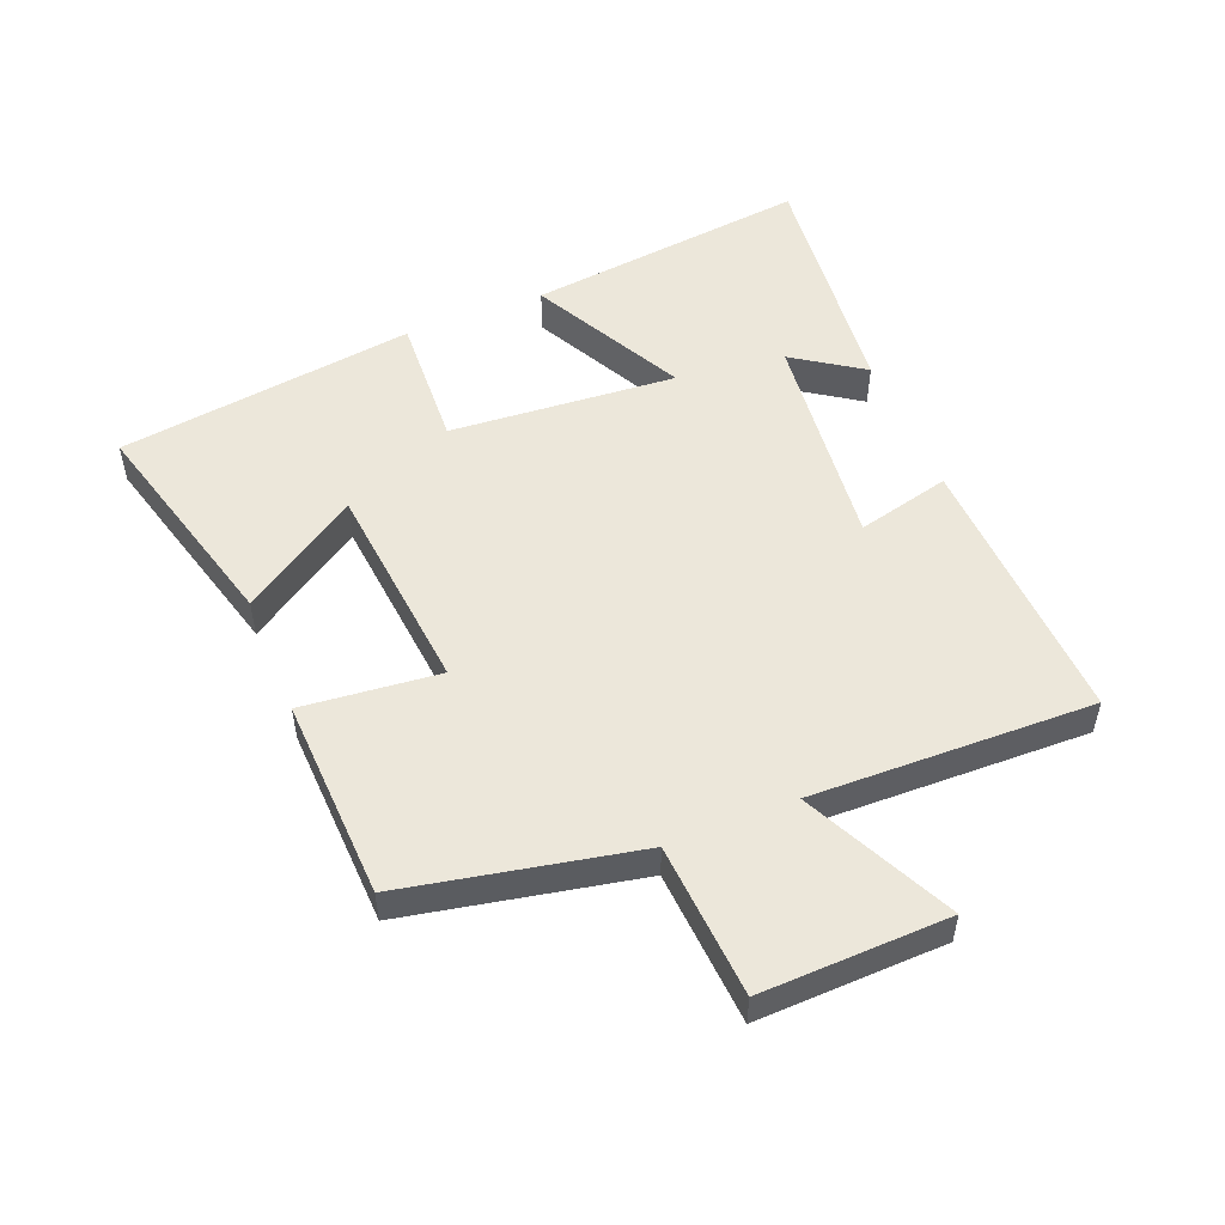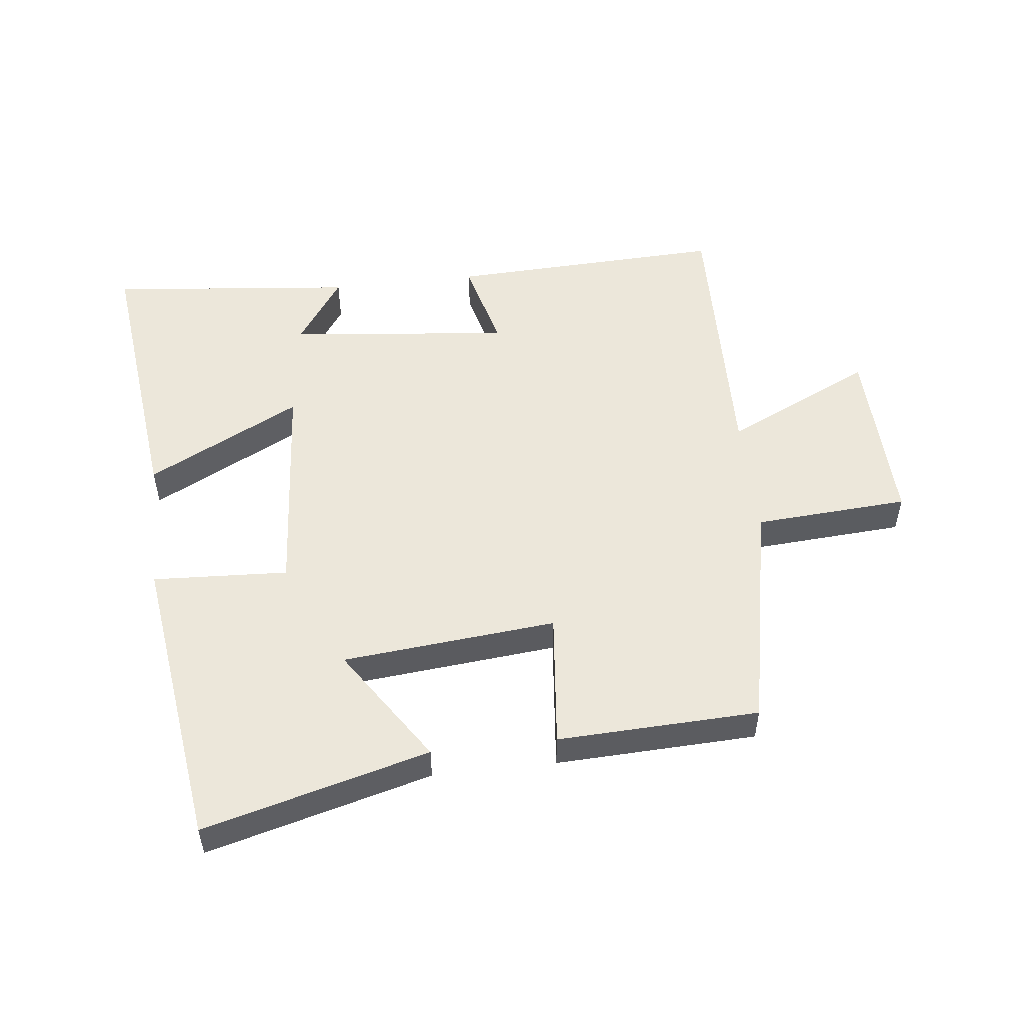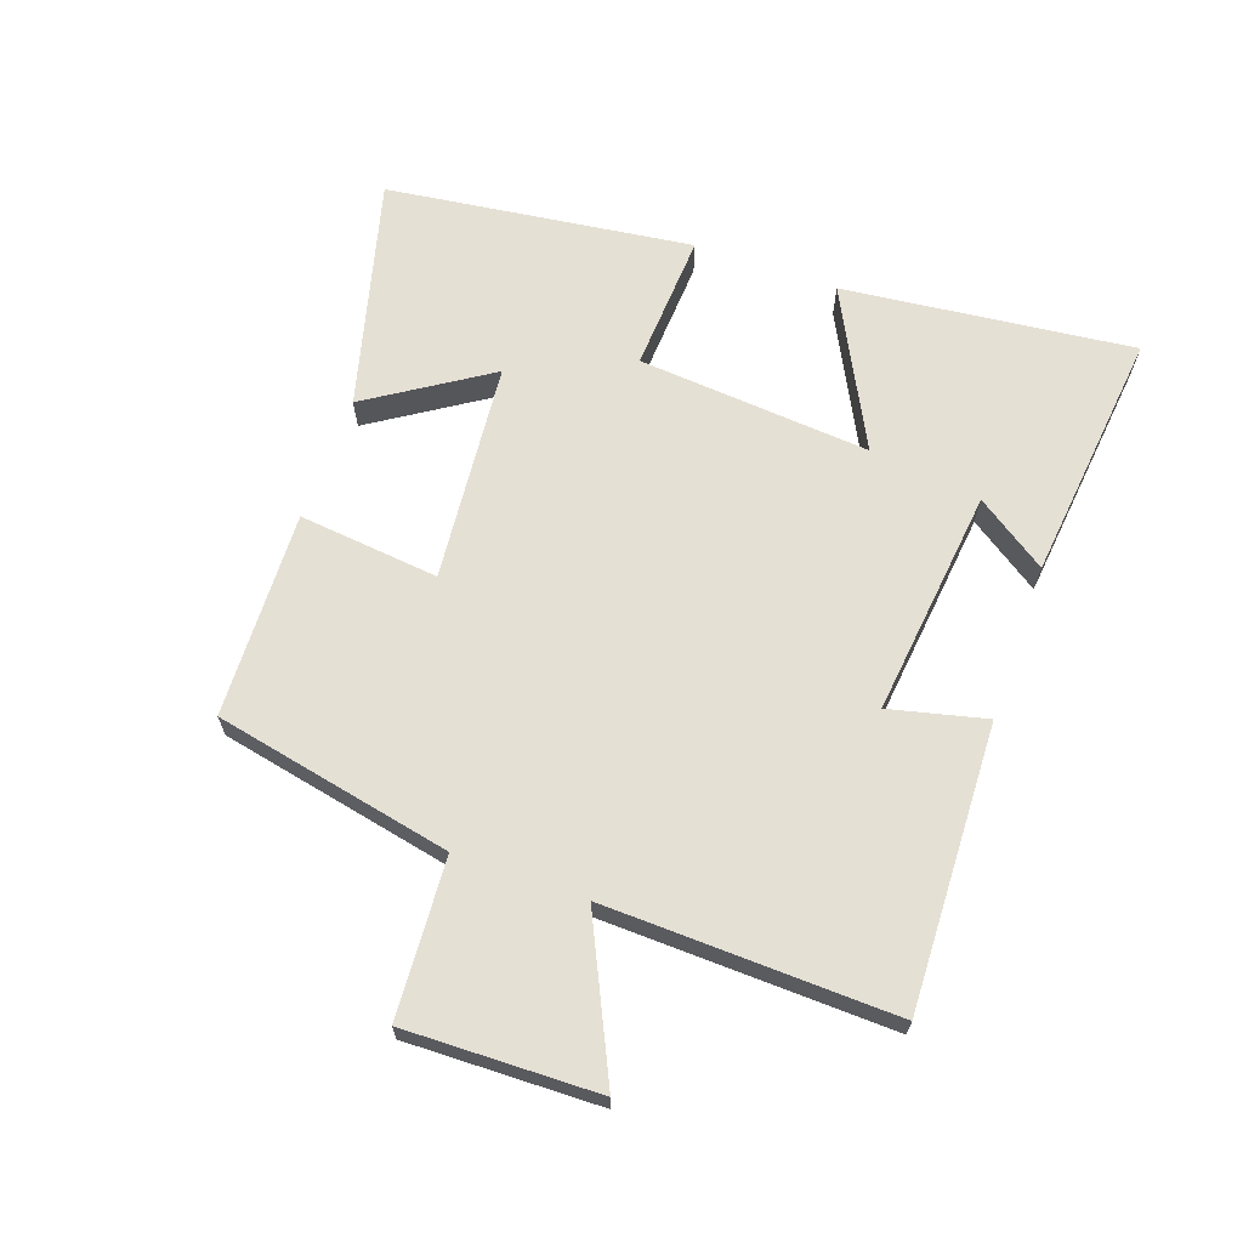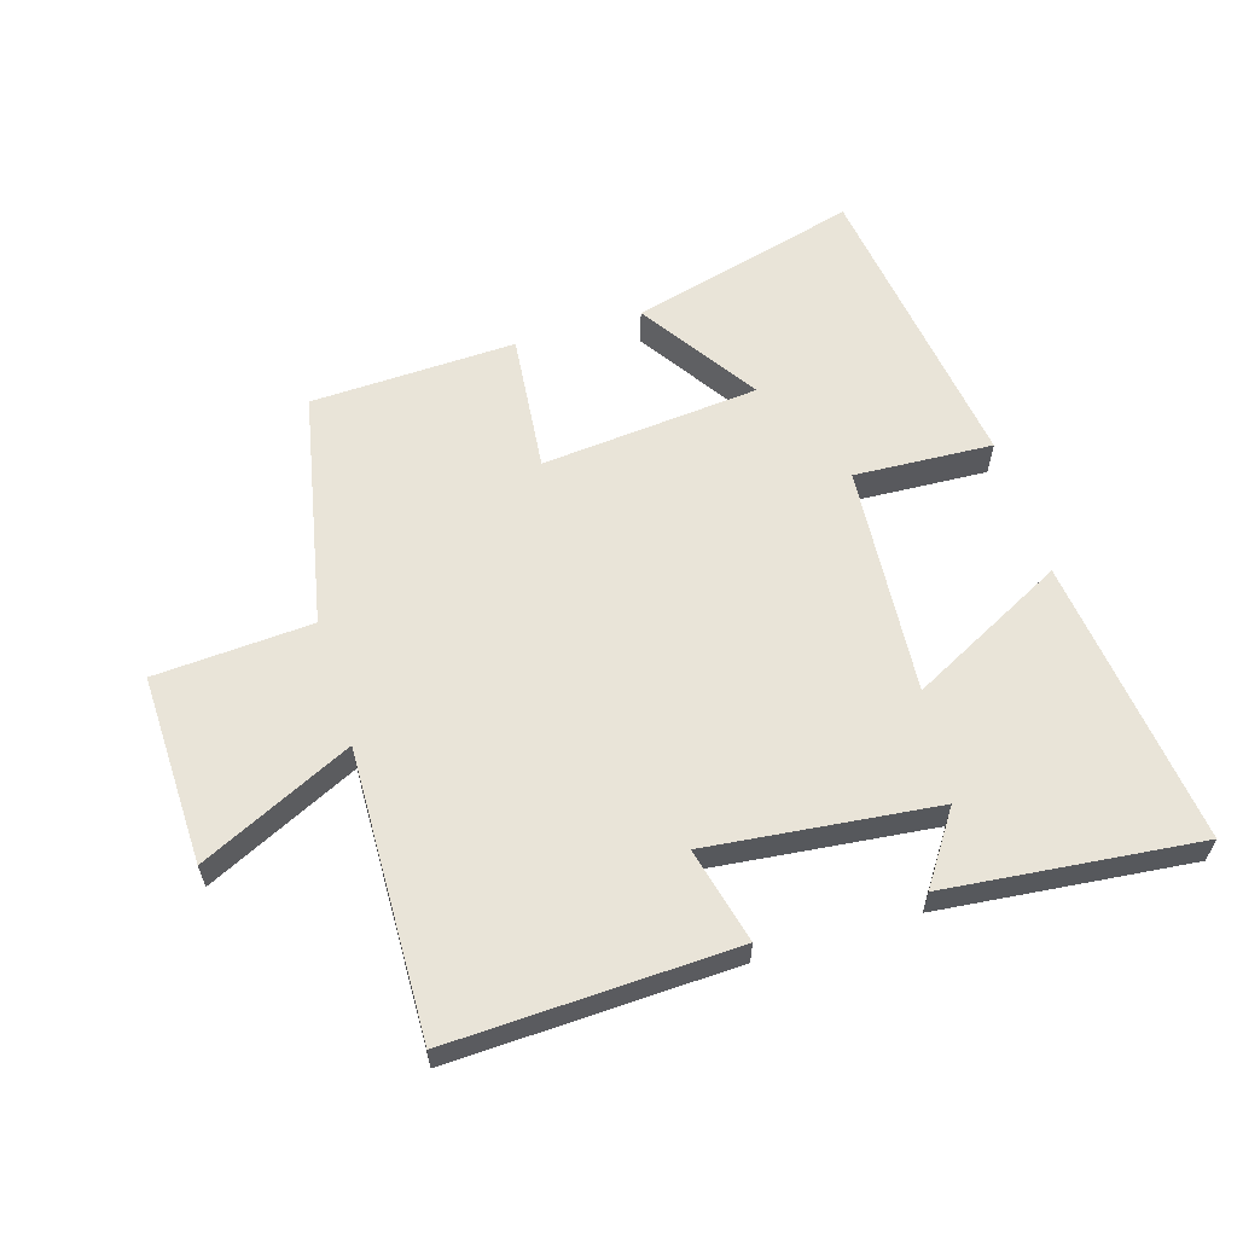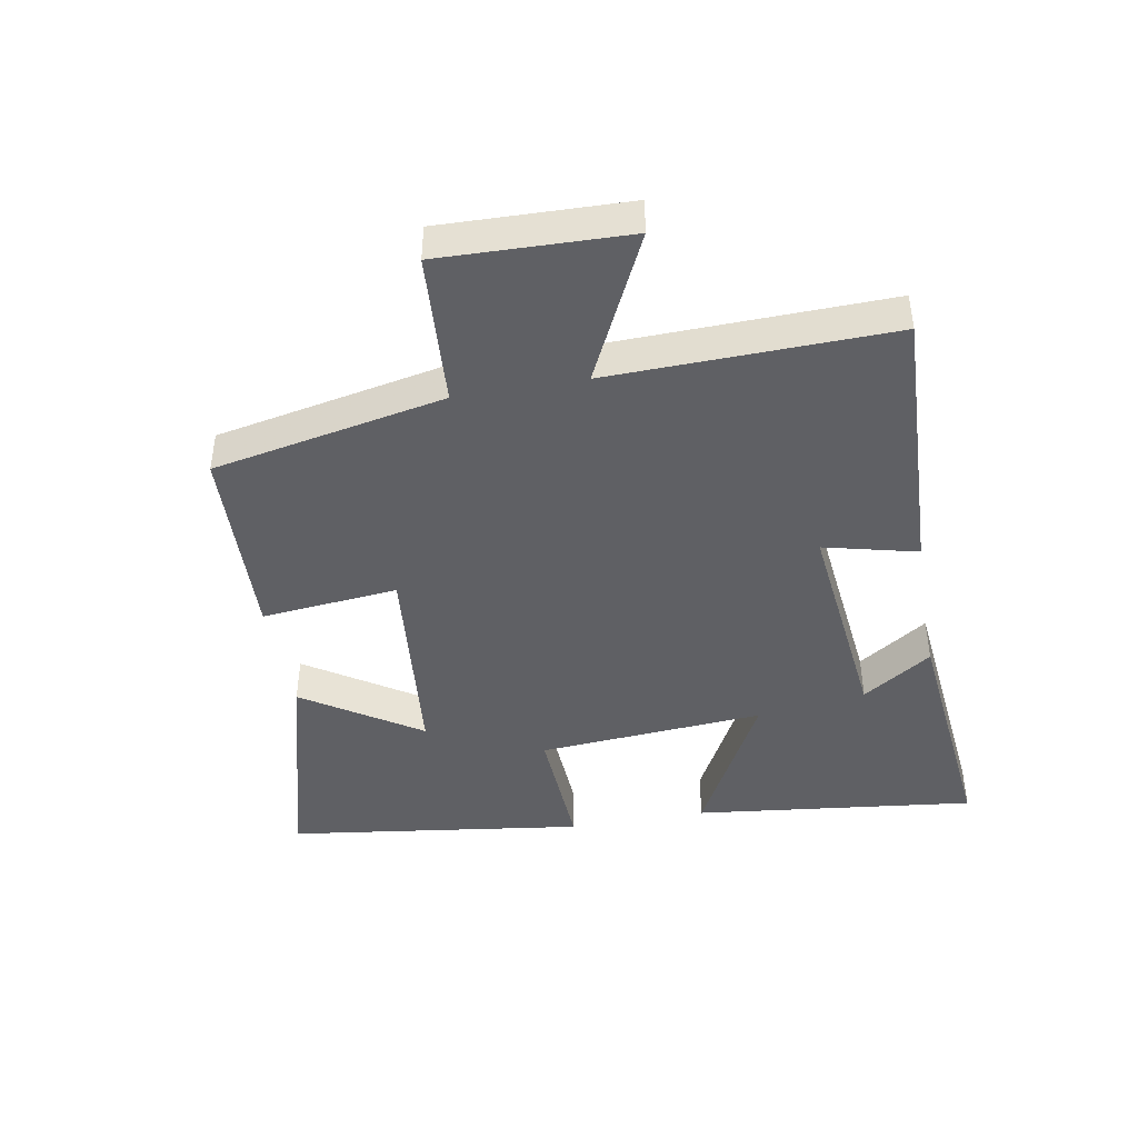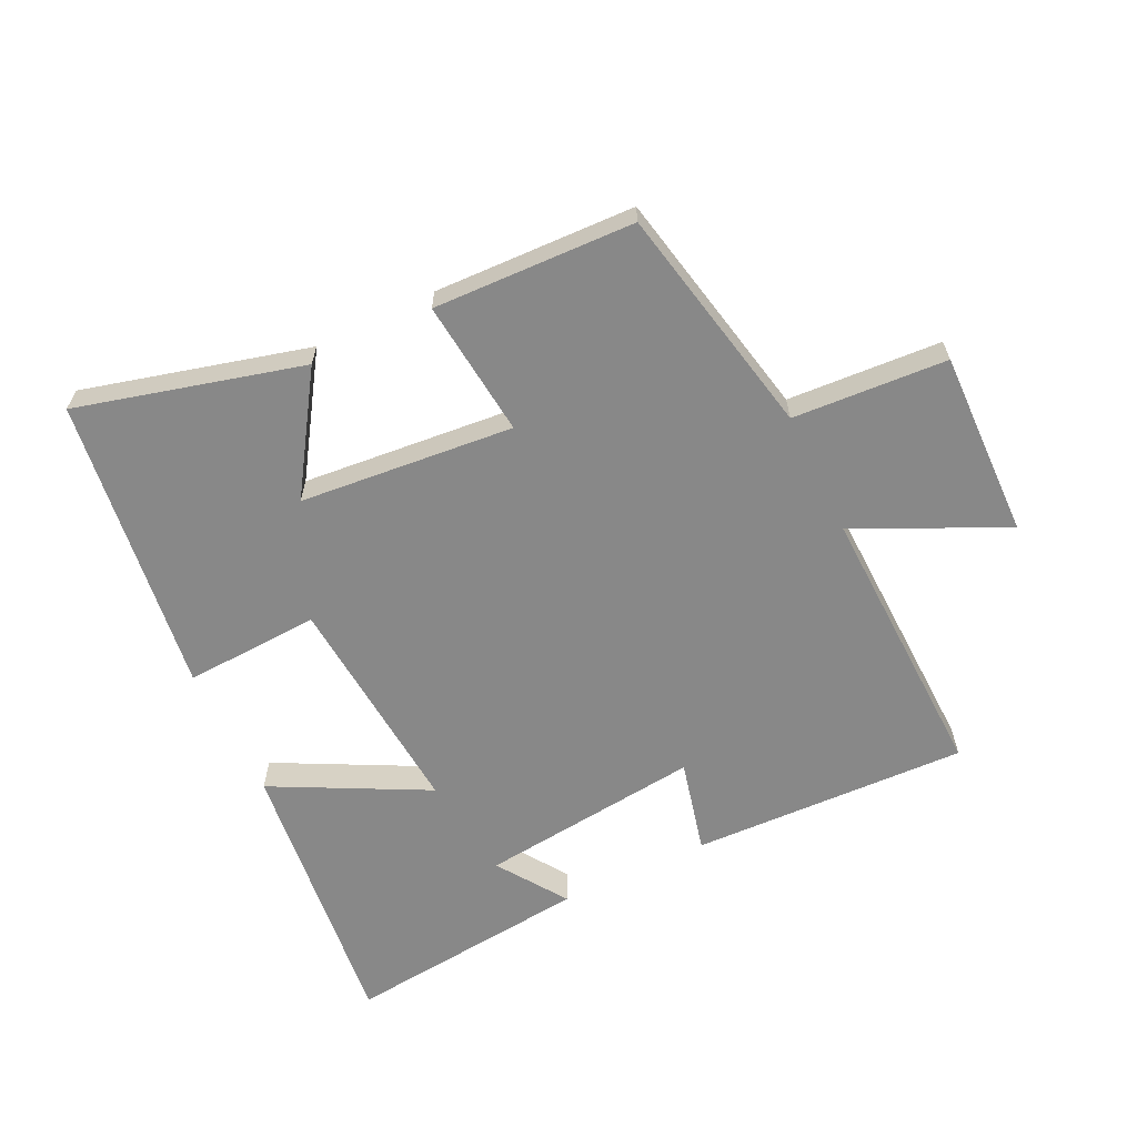
<metadata>
{"format":"obj","ext":"obj","renderer":"f3d","projection":"perspective","resolution":1024,"background":"white","views":[{"elev":52.1,"azim":-112.1,"up":"+Y"},{"elev":52.0,"azim":173.4,"up":"+Y"},{"elev":65.9,"azim":-70.3,"up":"+Y"},{"elev":60.1,"azim":-17.0,"up":"+Y"},{"elev":-43.4,"azim":-79.9,"up":"+Y"},{"elev":-62.8,"azim":-154.1,"up":"+Y"}]}
</metadata>
<code>
v 0.437 0.07 -0.594
v 0.084 0.07 -0.5
v 0.204 0.07 -0.317
v -0.132 0.07 -0.285
v -0.11 0.07 -0.5
v -0.426 0.07 -0.488
v -0.5 0.07 -0.123
v -0.742 0.07 -0.107
v -0.734 0.07 0.187
v -0.5 0.07 0.075
v -0.512 0.07 0.517
v -0.077 0.07 0.5
v -0.113 0.07 0.353
v 0.237 0.07 0.391
v 0.163 0.07 0.5
v 0.551 0.07 0.54
v 0.5 0.07 0.095
v 0.259 0.07 0.22
v 0.287 0.07 -0.136
v 0.5 0.07 -0.125
v 0.437 0 -0.594
v 0.084 0 -0.5
v 0.204 0 -0.317
v -0.132 0 -0.285
v -0.11 0 -0.5
v -0.426 0 -0.488
v -0.5 0 -0.123
v -0.742 0 -0.107
v -0.734 0 0.187
v -0.5 0 0.075
v -0.512 0 0.517
v -0.077 0 0.5
v -0.113 0 0.353
v 0.237 0 0.391
v 0.163 0 0.5
v 0.551 0 0.54
v 0.5 0 0.095
v 0.259 0 0.22
v 0.287 0 -0.136
v 0.5 0 -0.125
f 19 20 1
f 16 17 18
f 14 15 16
f 14 16 18
f 13 14 18 19
f 10 11 12 13
f 7 8 9 10
f 4 5 6 7
f 3 4 7 10
f 1 2 3
f 13 19 1 3
f 3 10 13
f 21 40 39
f 38 37 36
f 36 35 34
f 38 36 34
f 39 38 34 33
f 33 32 31 30
f 30 29 28 27
f 27 26 25 24
f 30 27 24 23
f 23 22 21
f 23 21 39 33
f 33 30 23
f 1 21 22 2
f 2 22 23 3
f 3 23 24 4
f 4 24 25 5
f 5 25 26 6
f 6 26 27 7
f 7 27 28 8
f 8 28 29 9
f 9 29 30 10
f 10 30 31 11
f 11 31 32 12
f 12 32 33 13
f 13 33 34 14
f 14 34 35 15
f 15 35 36 16
f 16 36 37 17
f 17 37 38 18
f 18 38 39 19
f 19 39 40 20
f 20 40 21 1

</code>
